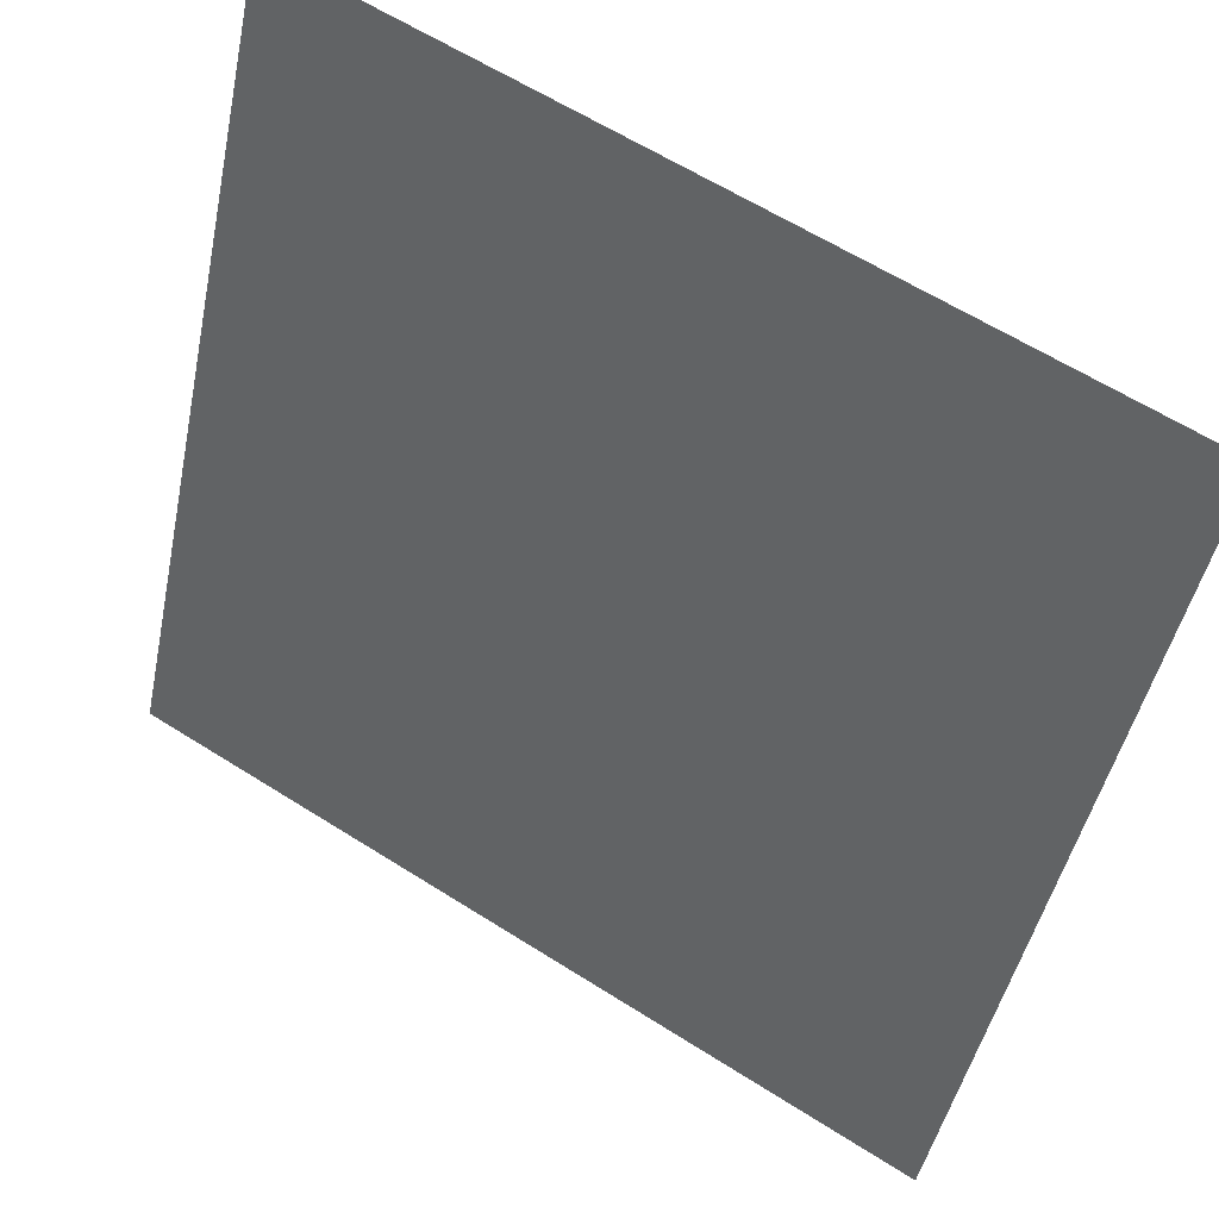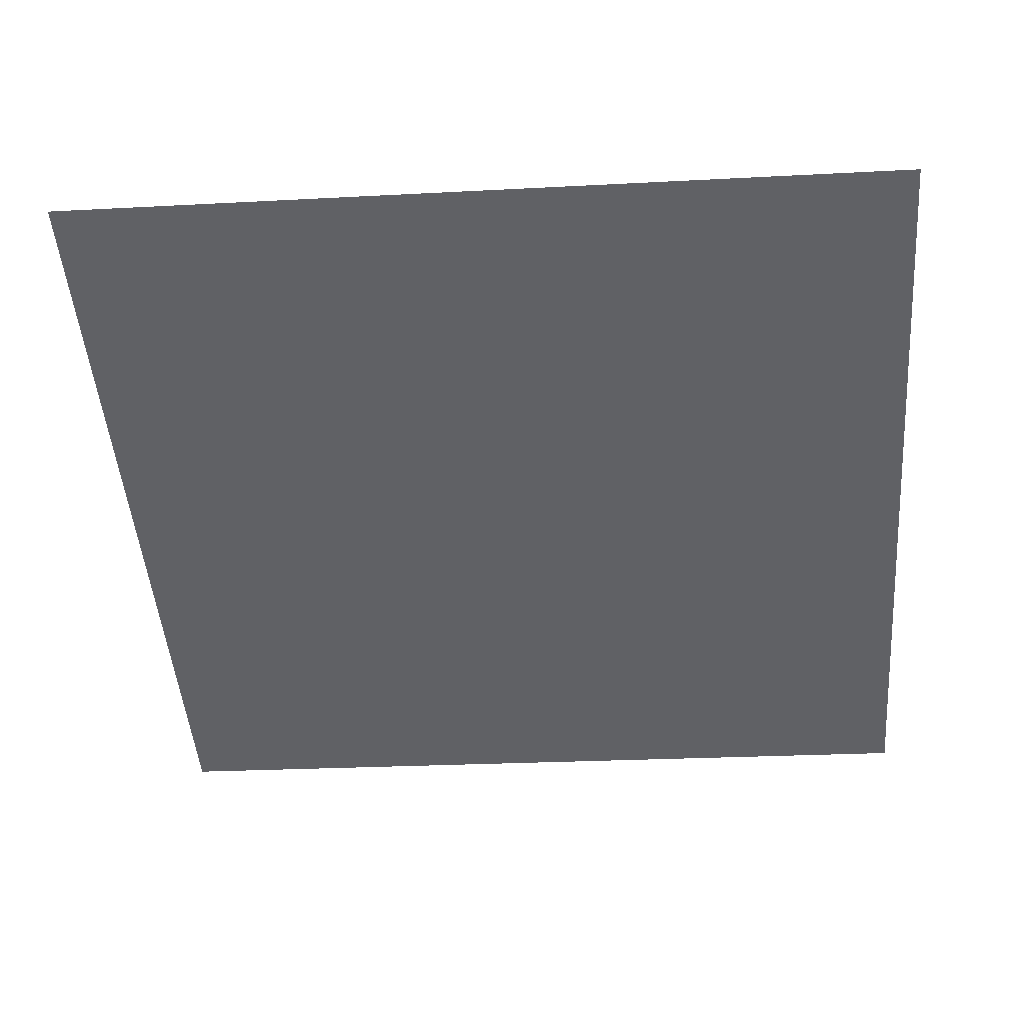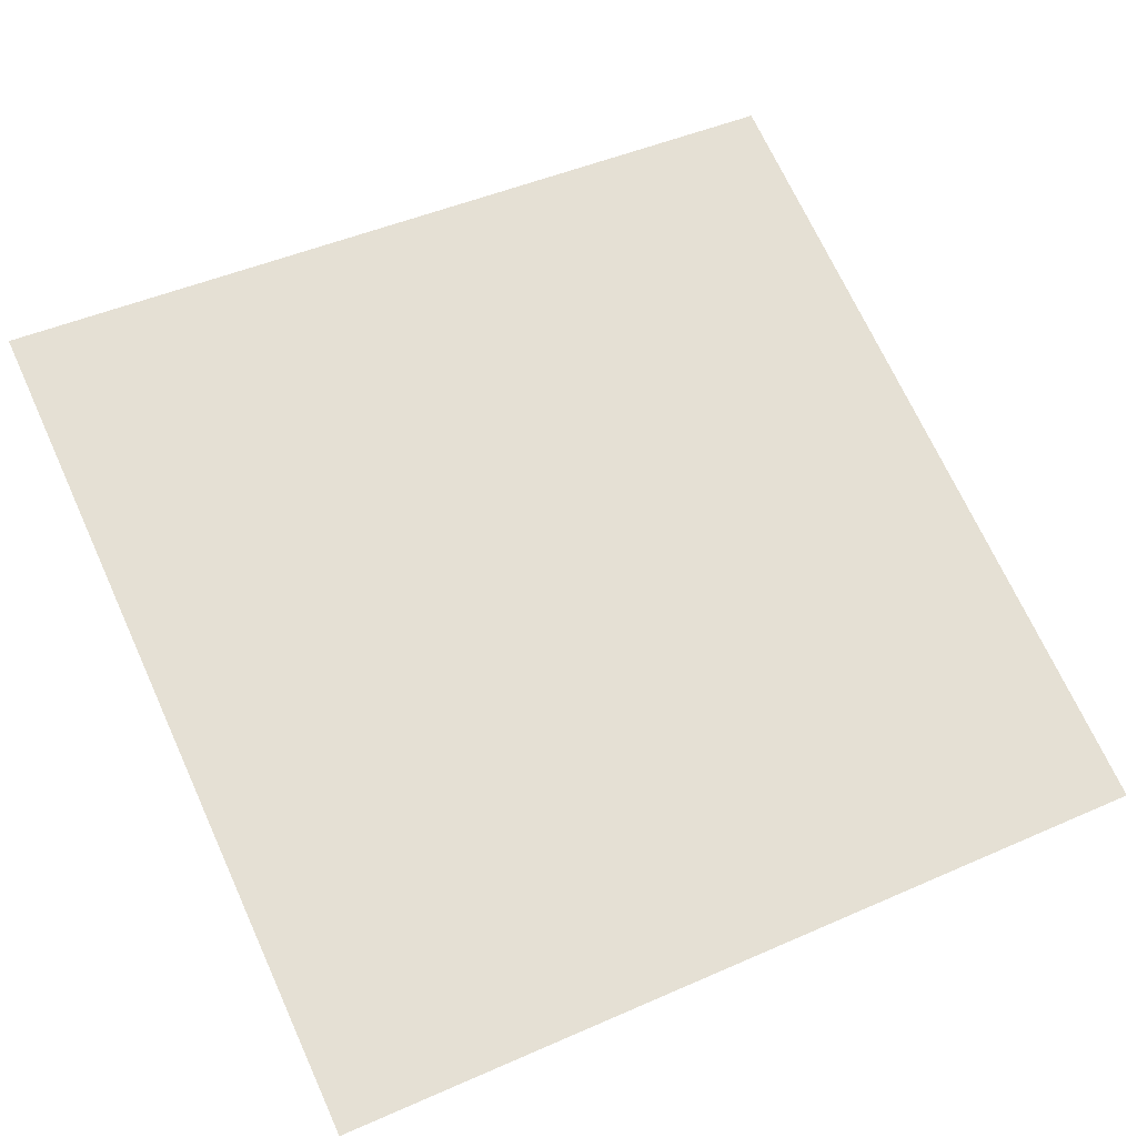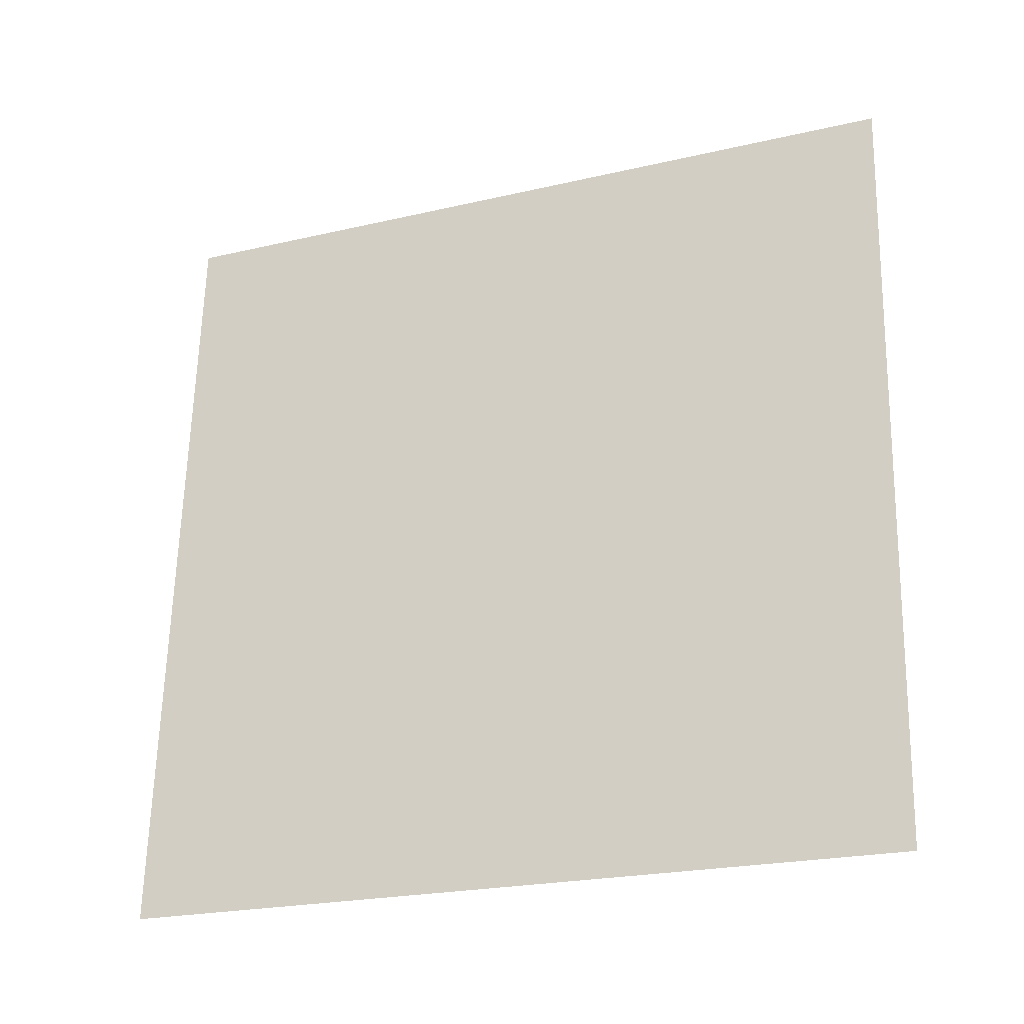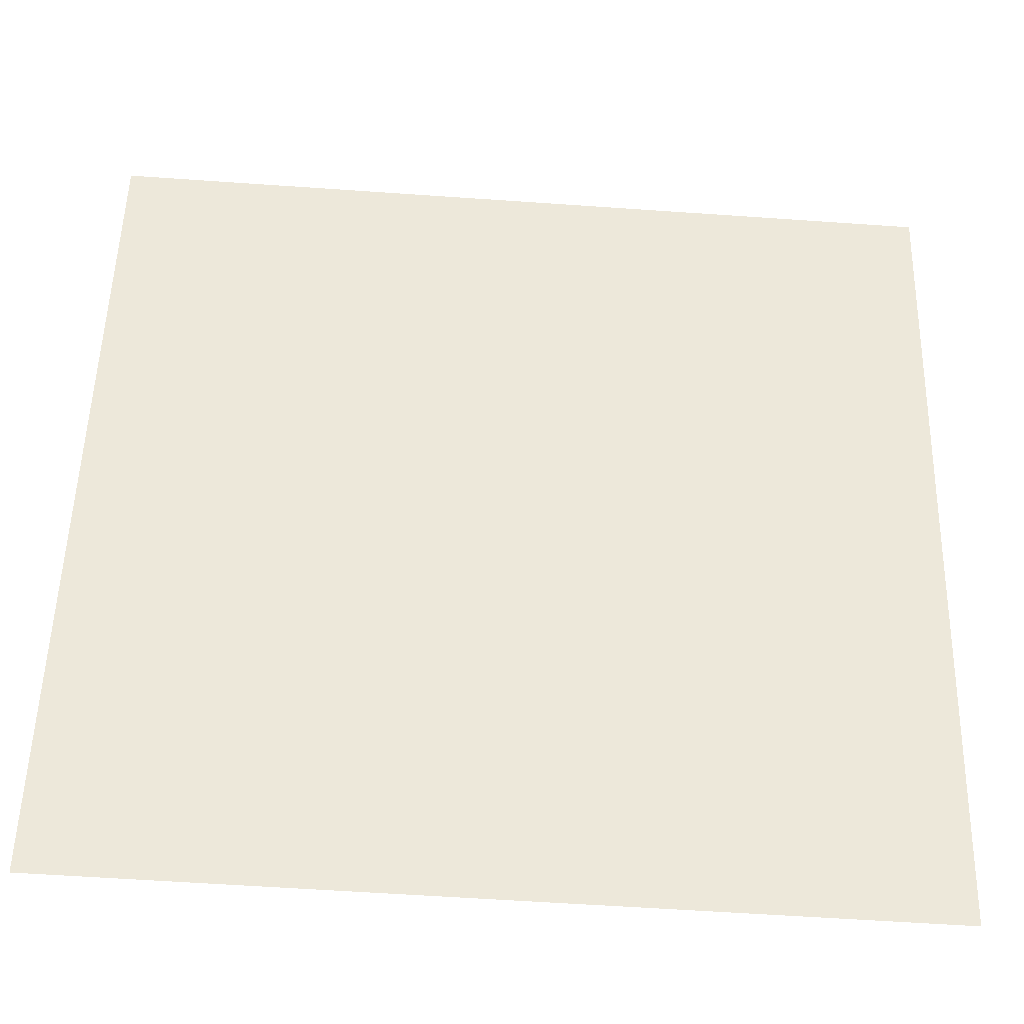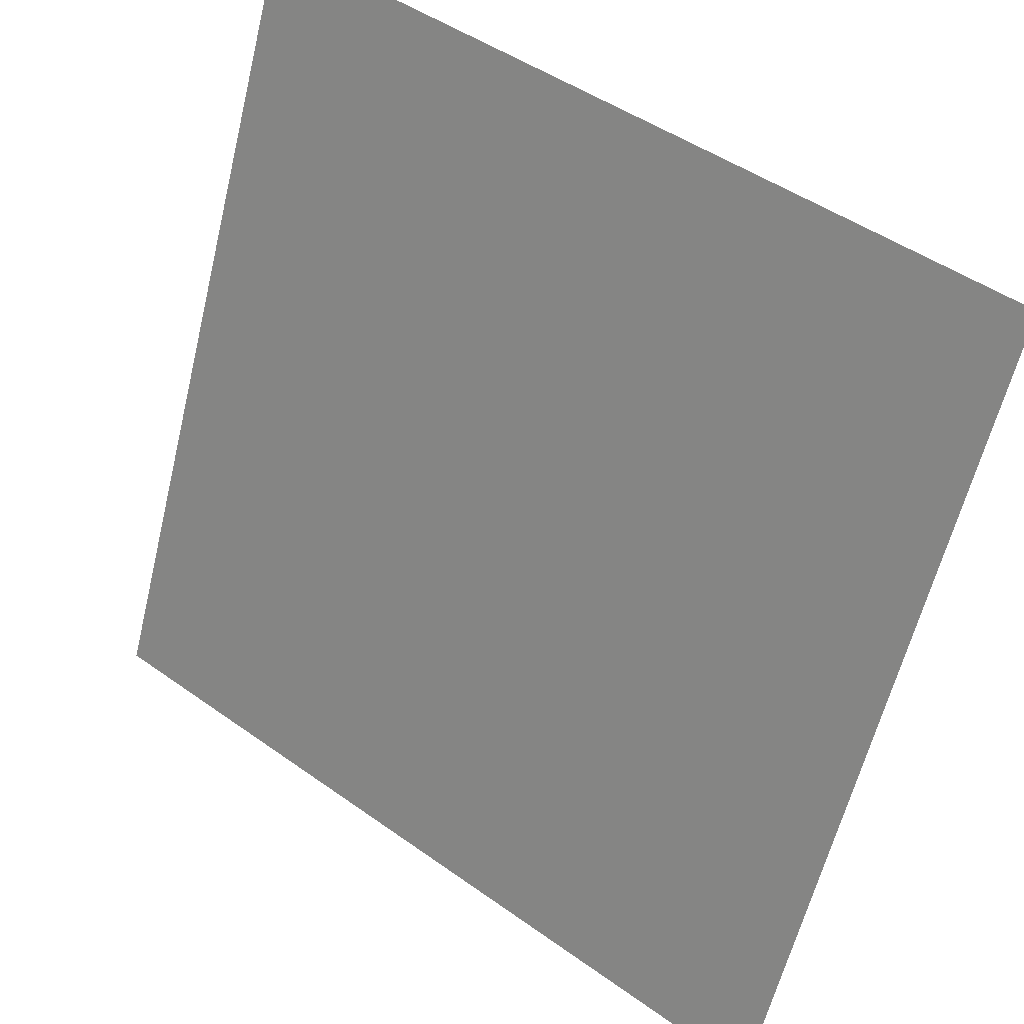
<metadata>
{"format":"obj","ext":"obj","renderer":"f3d","projection":"perspective","resolution":1024,"background":"white","views":[{"elev":61.9,"azim":32.8,"up":"+Y"},{"elev":-25.3,"azim":4.9,"up":"+Z"},{"elev":46.2,"azim":153.3,"up":"+Z"},{"elev":64.0,"azim":-88.6,"up":"+Z"},{"elev":-59.1,"azim":175.9,"up":"+Y"},{"elev":46.8,"azim":39.1,"up":"+Y"}]}
</metadata>
<code>
g default
v -0.8496 -0.7882 0.3172
v 0 -0.7882 0.3172
v 0.8496 -0.7882 0.3172
v -0.8496 0 0
v 0 0 0
v 0.8496 0 0
v -0.8496 0.7882 -0.3172
v 0 0.7882 -0.3172
v 0.8496 0.7882 -0.3172
g TexPlane:pPlane1
f 1 2 5 4
f 2 3 6 5
f 4 5 8 7
f 5 6 9 8

</code>
